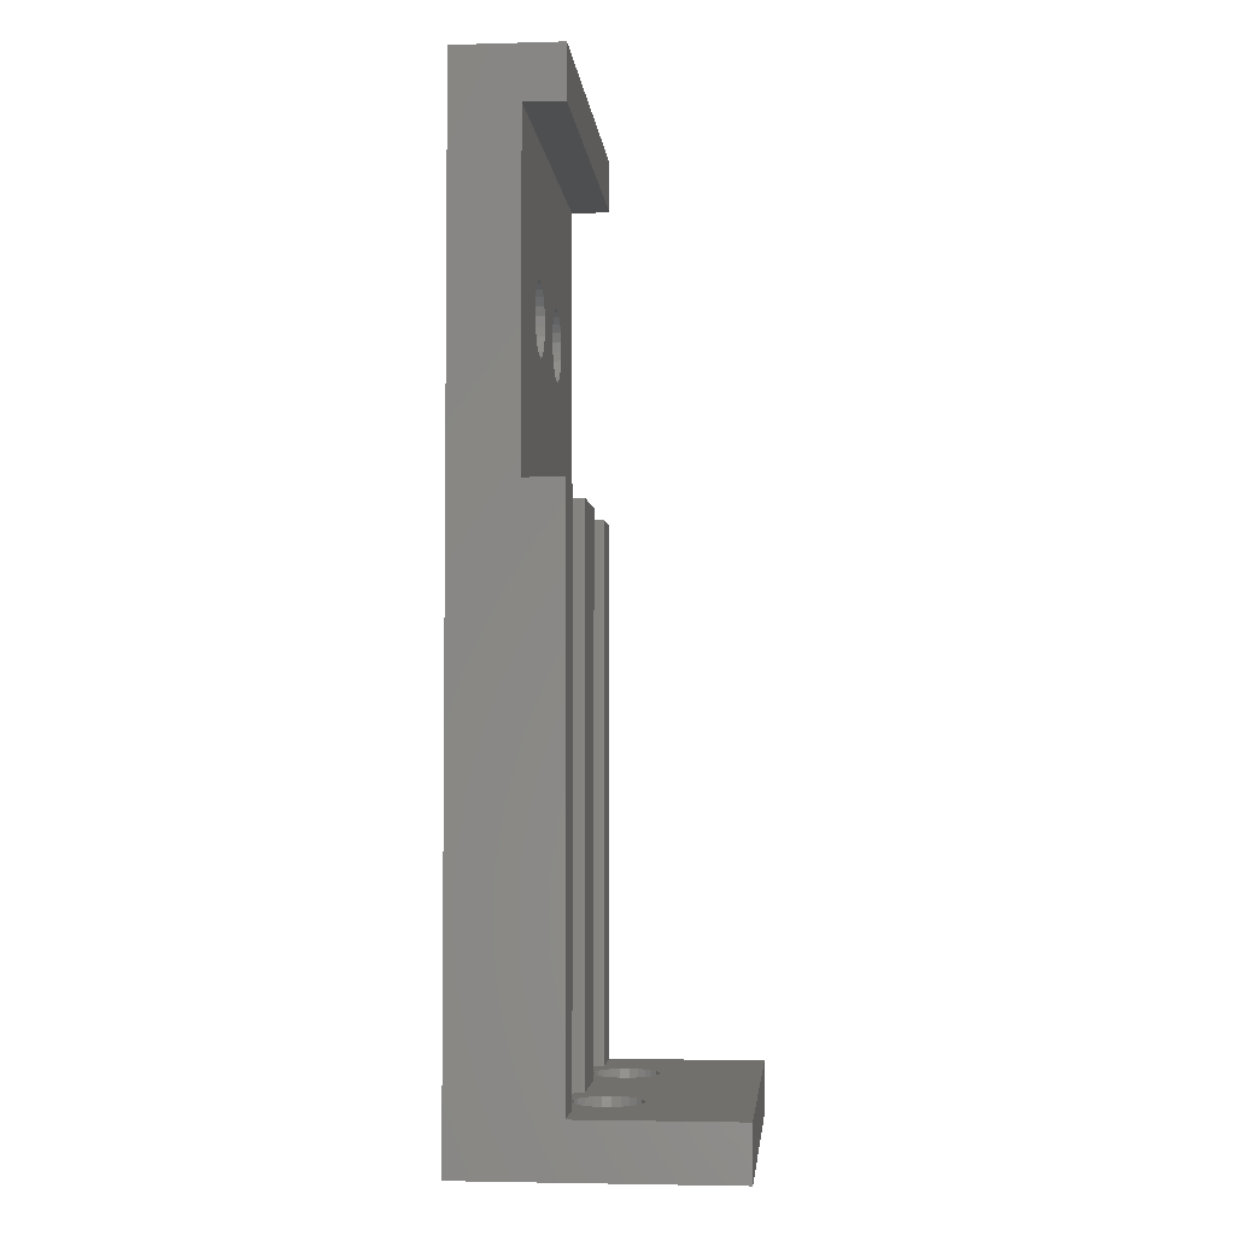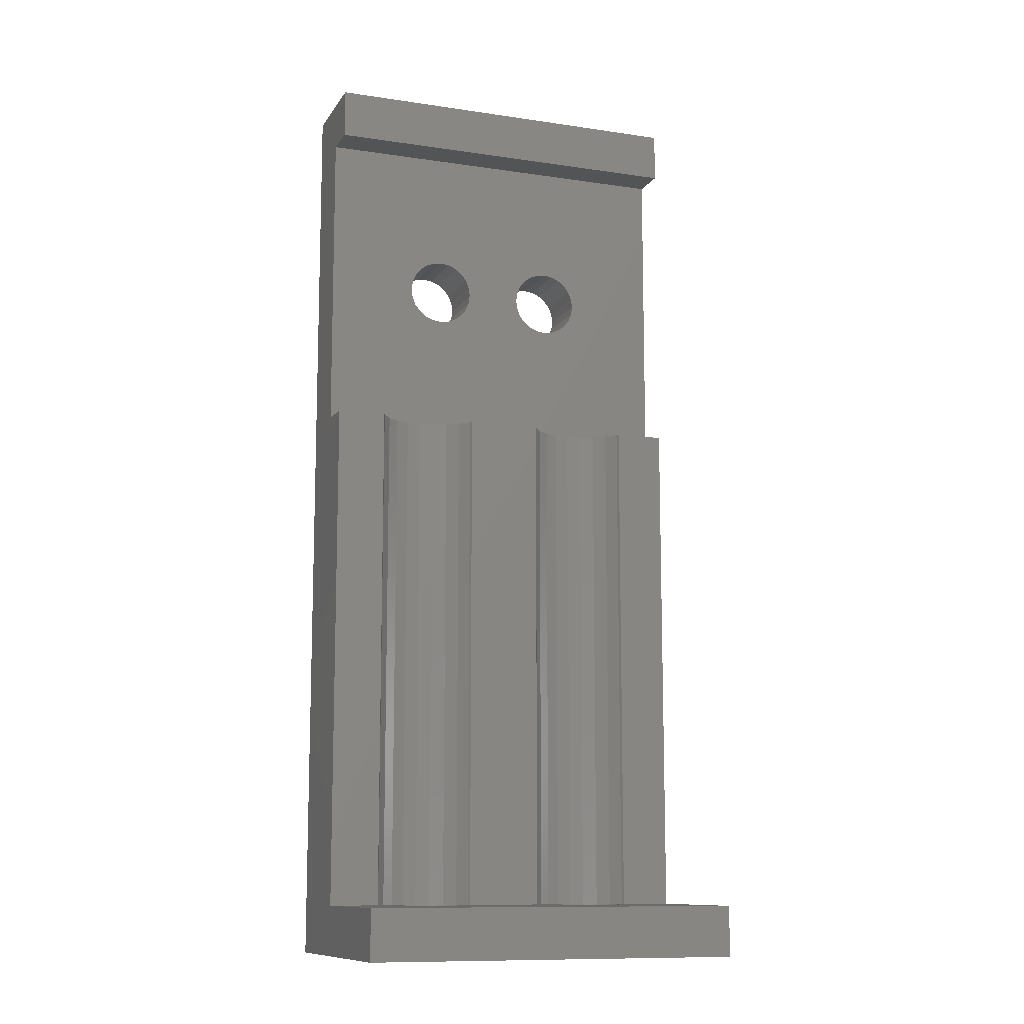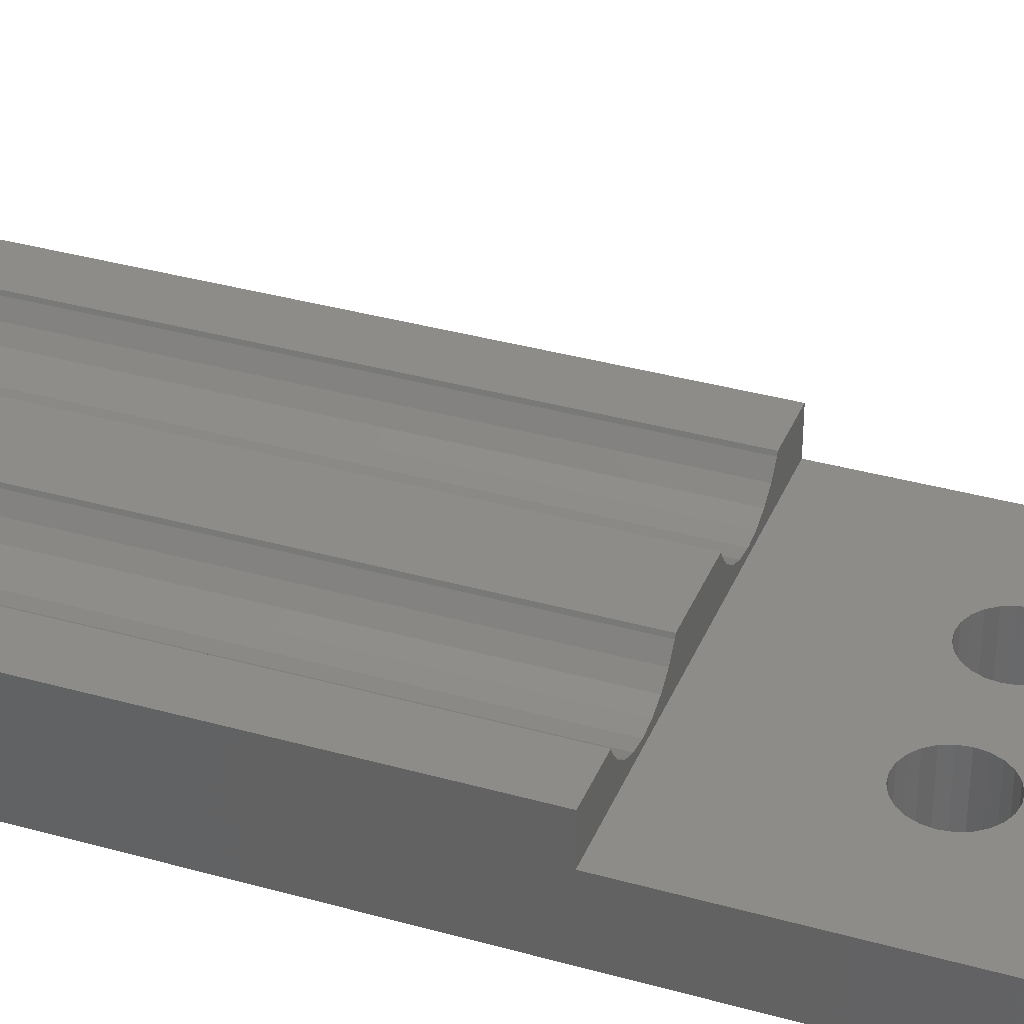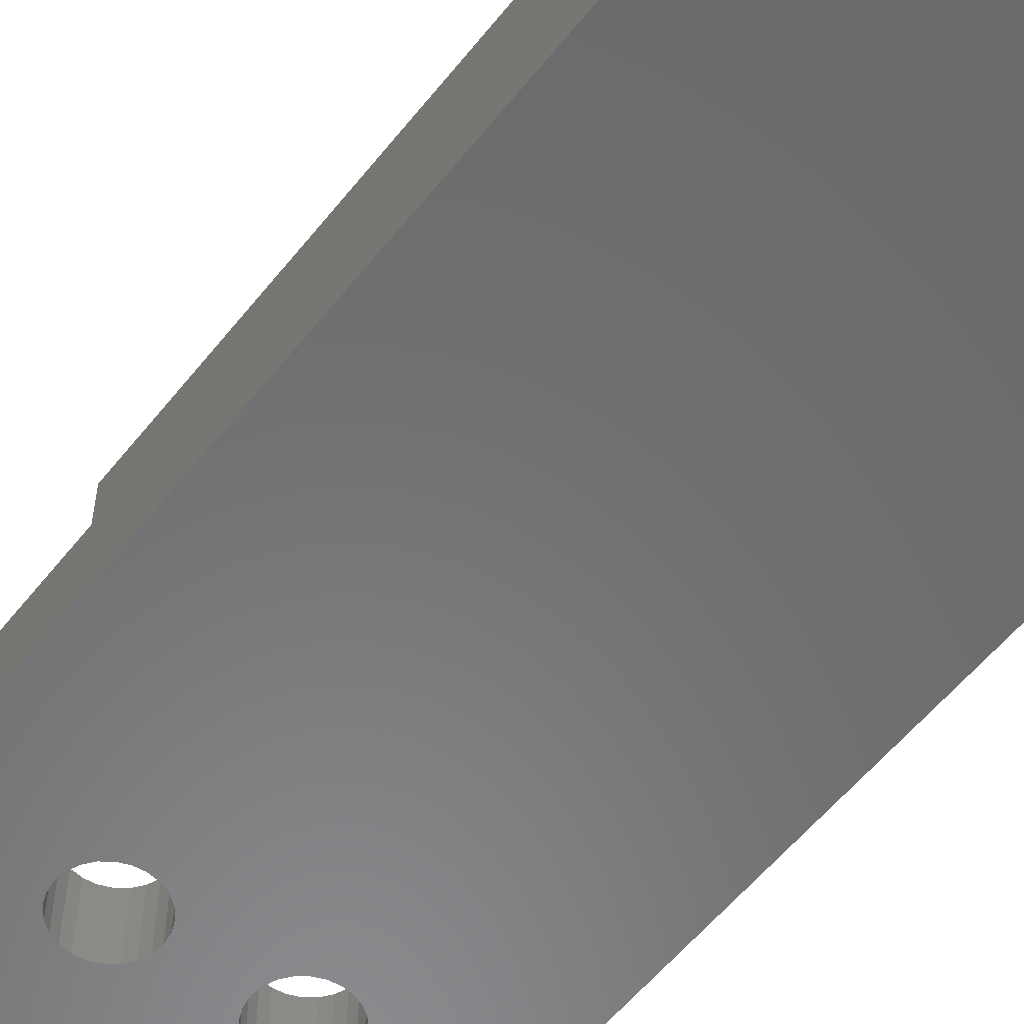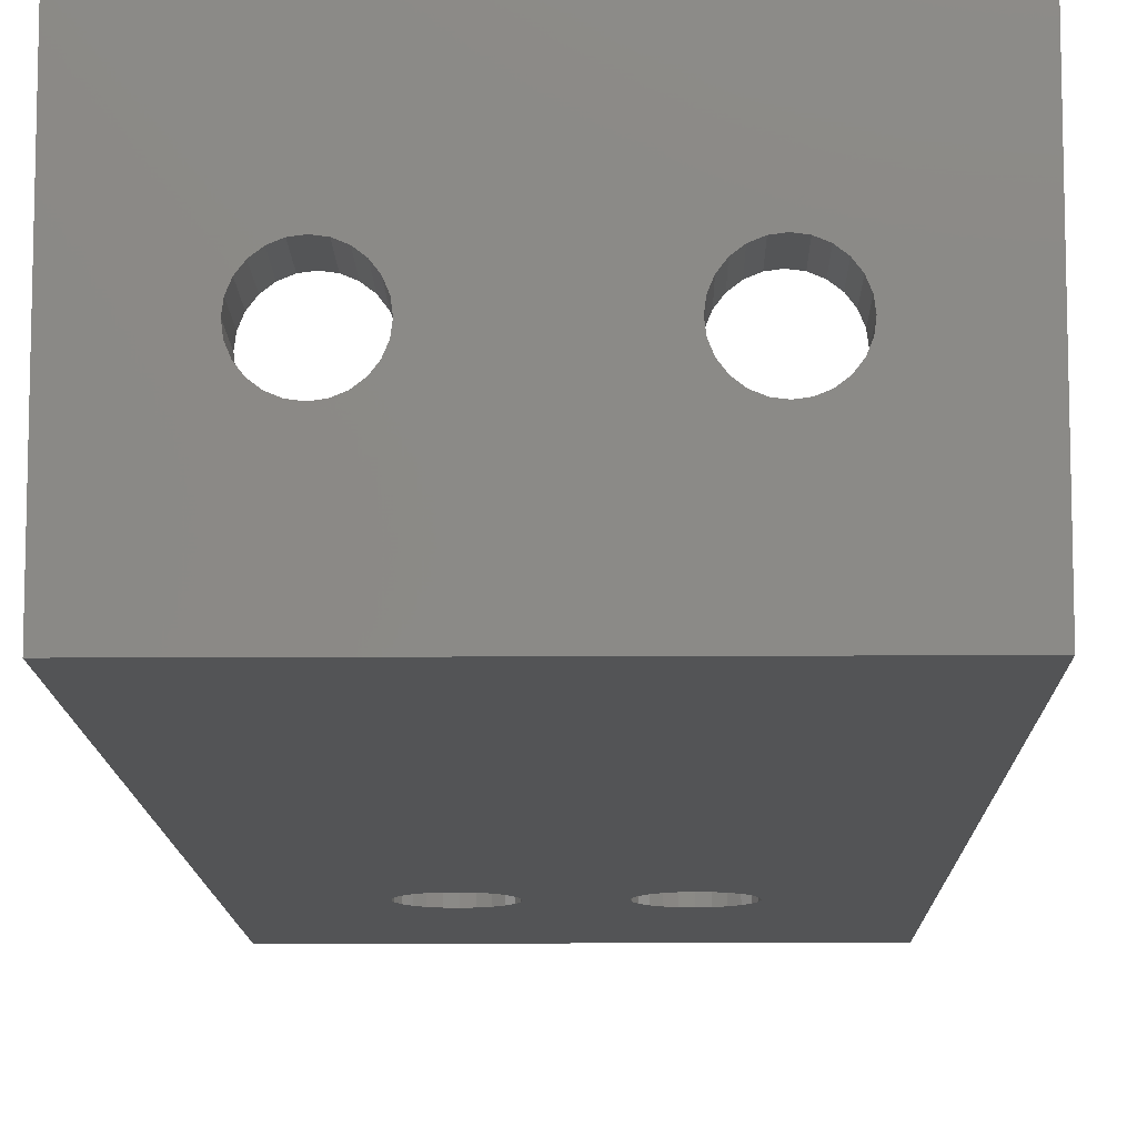
<metadata>
{"format":"stl","ext":"stl","renderer":"f3d","projection":"perspective","resolution":1024,"background":"white","views":[{"elev":-3.8,"azim":-84.8,"up":"+Y"},{"elev":-11.1,"azim":-20.2,"up":"+Y"},{"elev":35.4,"azim":110.5,"up":"+Z"},{"elev":-56.5,"azim":-37.9,"up":"+Z"},{"elev":-11.3,"azim":0.9,"up":"+Z"}]}
</metadata>
<code>
# stl→obj: 256 verts, 524 faces
v 3424 185 563.5
v 3415 194.8 563.5
v 3414 194.7 563.5
v 3415 195.1 563.5
v 3416 195.5 563.5
v 3416 196.1 563.5
v 3424 210 563.5
v 3416 196.8 563.5
v 3417 197.5 563.5
v 3416 198.2 563.5
v 3416 198.9 563.5
v 3416 199.4 563.5
v 3415 199.9 563.5
v 3415 200.2 563.5
v 3414 200.2 563.5
v 3404 200.2 563.5
v 3394 210 563.5
v 3394 185 563.5
v 3401 196.1 563.5
v 3402 195.5 563.5
v 3402 195.1 563.5
v 3403 194.8 563.5
v 3404 194.7 563.5
v 3401 196.8 563.5
v 3401 197.5 563.5
v 3401 198.2 563.5
v 3401 198.9 563.5
v 3402 199.4 563.5
v 3402 199.9 563.5
v 3403 200.2 563.5
v 3413 194.8 563.5
v 3405 194.8 563.5
v 3412 195.1 563.5
v 3405 195.1 563.5
v 3412 195.5 563.5
v 3406 195.5 563.5
v 3411 196.1 563.5
v 3406 196.1 563.5
v 3411 196.8 563.5
v 3406 196.8 563.5
v 3411 197.5 563.5
v 3407 197.5 563.5
v 3411 198.2 563.5
v 3406 198.2 563.5
v 3411 198.9 563.5
v 3406 198.9 563.5
v 3412 199.4 563.5
v 3406 199.4 563.5
v 3412 199.9 563.5
v 3405 199.9 563.5
v 3413 200.2 563.5
v 3405 200.2 563.5
v 3404 194.7 558.5
v 3413 194.8 558.5
v 3414 194.7 558.5
v 3405 194.8 558.5
v 3412 195.1 558.5
v 3405 195.1 558.5
v 3412 195.5 558.5
v 3406 195.5 558.5
v 3411 196.1 558.5
v 3406 196.1 558.5
v 3411 196.8 558.5
v 3406 196.8 558.5
v 3411 197.5 558.5
v 3407 197.5 558.5
v 3411 198.2 558.5
v 3406 198.2 558.5
v 3411 198.9 558.5
v 3406 198.9 558.5
v 3412 199.4 558.5
v 3406 199.4 558.5
v 3412 199.9 558.5
v 3405 199.9 558.5
v 3413 200.2 558.5
v 3405 200.2 558.5
v 3414 200.2 558.5
v 3404 200.2 558.5
v 3394 214 558.5
v 3424 139.5 558.5
v 3394 139.5 558.5
v 3401 196.1 558.5
v 3402 195.5 558.5
v 3402 195.1 558.5
v 3403 194.8 558.5
v 3401 196.8 558.5
v 3401 197.5 558.5
v 3401 198.2 558.5
v 3401 198.9 558.5
v 3402 199.4 558.5
v 3402 199.9 558.5
v 3403 200.2 558.5
v 3416 196.1 558.5
v 3424 214 558.5
v 3416 195.5 558.5
v 3415 195.1 558.5
v 3415 194.8 558.5
v 3416 196.8 558.5
v 3417 197.5 558.5
v 3416 198.2 558.5
v 3416 198.9 558.5
v 3416 199.4 558.5
v 3415 199.9 558.5
v 3415 200.2 558.5
v 3424 139.5 578.5
v 3394 143.5 578.5
v 3394 139.5 578.5
v 3424 143.5 578.5
v 3424 214 566.5
v 3394 214 566.5
v 3400 139.5 567.2
v 3400 139.5 566.7
v 3401 139.5 566.3
v 3401 139.5 566.1
v 3399 139.5 567.9
v 3399 139.5 568.5
v 3402 139.5 566
v 3402 139.5 566.1
v 3403 139.5 566.3
v 3404 139.5 566.7
v 3404 139.5 567.2
v 3404 139.5 567.9
v 3404 139.5 568.5
v 3414 139.5 566.7
v 3414 139.5 567.2
v 3413 139.5 567.9
v 3413 139.5 568.5
v 3415 139.5 566.3
v 3415 139.5 566.1
v 3416 139.5 566
v 3416 139.5 566.1
v 3417 139.5 566.3
v 3418 139.5 566.7
v 3418 139.5 567.2
v 3418 139.5 567.9
v 3418 139.5 568.5
v 3401 139.5 570.9
v 3401 139.5 570.7
v 3400 139.5 570.3
v 3400 139.5 569.7
v 3399 139.5 569.1
v 3402 139.5 571
v 3402 139.5 570.9
v 3403 139.5 570.7
v 3404 139.5 570.3
v 3404 139.5 569.7
v 3404 139.5 569.1
v 3414 139.5 570.3
v 3414 139.5 569.7
v 3413 139.5 569.1
v 3415 139.5 570.7
v 3415 139.5 570.9
v 3416 139.5 571
v 3416 139.5 570.9
v 3417 139.5 570.7
v 3418 139.5 570.3
v 3418 139.5 569.7
v 3418 139.5 569.1
v 3424 210 566.5
v 3394 210 566.5
v 3404 143.5 568.5
v 3404 143.5 569.1
v 3404 143.5 567.9
v 3404 143.5 567.2
v 3404 143.5 566.7
v 3403 143.5 566.3
v 3402 143.5 566.1
v 3402 143.5 566
v 3401 143.5 566.1
v 3401 143.5 566.3
v 3400 143.5 566.7
v 3400 143.5 567.2
v 3399 143.5 567.9
v 3399 143.5 568.5
v 3399 143.5 569.1
v 3400 143.5 569.7
v 3400 143.5 570.3
v 3401 143.5 570.7
v 3401 143.5 570.9
v 3402 143.5 571
v 3402 143.5 570.9
v 3403 143.5 570.7
v 3404 143.5 570.3
v 3404 143.5 569.7
v 3413 143.5 567.9
v 3413 143.5 568.5
v 3413 143.5 569.1
v 3414 143.5 569.7
v 3414 143.5 570.3
v 3415 143.5 570.7
v 3415 143.5 570.9
v 3416 143.5 571
v 3416 143.5 570.9
v 3417 143.5 570.7
v 3418 143.5 570.3
v 3418 143.5 569.7
v 3418 143.5 569.1
v 3418 143.5 568.5
v 3418 143.5 567.9
v 3418 143.5 567.2
v 3418 143.5 566.7
v 3417 143.5 566.3
v 3416 143.5 566.1
v 3416 143.5 566
v 3415 143.5 566.1
v 3415 143.5 566.3
v 3414 143.5 566.7
v 3414 143.5 567.2
v 3394 143.5 566.5
v 3394 185 566.5
v 3400 143.5 564.6
v 3399 143.5 565.3
v 3401 143.5 564.2
v 3402 143.5 564
v 3403 143.5 564.2
v 3404 143.5 564.6
v 3405 143.5 565.3
v 3398 143.5 566.5
v 3398 143.5 566.2
v 3406 143.5 566.5
v 3406 143.5 566.2
v 3412 143.5 566.5
v 3412 143.5 566.2
v 3413 143.5 565.3
v 3419 143.5 565.3
v 3420 143.5 566.2
v 3420 143.5 566.5
v 3424 143.5 566.5
v 3414 143.5 564.6
v 3415 143.5 564.2
v 3416 143.5 564
v 3417 143.5 564.2
v 3418 143.5 564.6
v 3398 185 566.5
v 3398 185 566.2
v 3399 185 565.3
v 3400 185 564.6
v 3401 185 564.2
v 3402 185 564
v 3403 185 564.2
v 3404 185 564.6
v 3416 185 564
v 3405 185 565.3
v 3415 185 564.2
v 3406 185 566.2
v 3406 185 566.5
v 3414 185 564.6
v 3413 185 565.3
v 3412 185 566.2
v 3412 185 566.5
v 3417 185 564.2
v 3418 185 564.6
v 3419 185 565.3
v 3420 185 566.2
v 3420 185 566.5
v 3424 185 566.5
f 1 2 3
f 2 1 4
f 4 1 5
f 5 1 6
f 6 1 7
f 6 7 8
f 8 7 9
f 9 7 10
f 10 7 11
f 11 7 12
f 12 7 13
f 13 7 14
f 14 7 15
f 15 7 16
f 16 7 17
f 18 19 17
f 19 18 20
f 20 18 21
f 21 18 1
f 21 1 22
f 22 1 23
f 23 1 3
f 17 19 24
f 17 24 25
f 17 25 26
f 17 26 27
f 17 27 28
f 17 28 29
f 17 29 30
f 17 30 16
f 31 23 3
f 23 31 32
f 32 31 33
f 32 33 34
f 34 33 35
f 34 35 36
f 36 35 37
f 36 37 38
f 38 37 39
f 38 39 40
f 40 39 41
f 40 41 42
f 42 41 43
f 42 43 44
f 44 43 45
f 44 45 46
f 46 45 47
f 46 47 48
f 48 47 49
f 48 49 50
f 50 49 51
f 50 51 52
f 52 51 15
f 52 15 16
f 53 54 55
f 54 53 56
f 54 56 57
f 57 56 58
f 57 58 59
f 59 58 60
f 59 60 61
f 61 60 62
f 61 62 63
f 63 62 64
f 63 64 65
f 65 64 66
f 65 66 67
f 67 66 68
f 67 68 69
f 69 68 70
f 69 70 71
f 71 70 72
f 71 72 73
f 73 72 74
f 73 74 75
f 75 74 76
f 75 76 77
f 77 76 78
f 79 80 81
f 80 79 82
f 80 82 83
f 80 83 84
f 80 84 85
f 80 85 53
f 80 53 55
f 82 79 86
f 86 79 87
f 87 79 88
f 88 79 89
f 89 79 90
f 90 79 91
f 91 79 92
f 92 79 78
f 80 93 94
f 93 80 95
f 95 80 96
f 96 80 97
f 97 80 55
f 94 93 98
f 94 98 99
f 94 99 100
f 94 100 101
f 94 101 102
f 94 102 103
f 94 103 104
f 94 104 77
f 94 77 78
f 94 78 79
f 105 106 107
f 106 105 108
f 109 79 110
f 79 109 94
f 81 111 107
f 111 81 112
f 112 81 113
f 113 81 114
f 114 81 80
f 107 111 115
f 107 115 116
f 114 80 117
f 117 80 118
f 118 80 119
f 119 80 120
f 120 80 121
f 121 80 122
f 122 80 123
f 123 80 124
f 123 124 125
f 123 125 126
f 123 126 127
f 124 80 128
f 128 80 129
f 129 80 130
f 130 80 131
f 131 80 132
f 132 80 133
f 133 80 134
f 134 80 135
f 135 80 136
f 107 137 105
f 137 107 138
f 138 107 139
f 139 107 140
f 140 107 141
f 141 107 116
f 105 137 142
f 105 142 143
f 105 143 144
f 105 144 145
f 105 145 146
f 105 146 147
f 105 147 123
f 105 123 148
f 148 123 149
f 149 123 150
f 150 123 127
f 105 148 151
f 105 151 152
f 105 152 153
f 105 153 154
f 105 154 155
f 105 155 156
f 105 156 157
f 105 157 158
f 105 158 136
f 105 136 80
f 159 110 160
f 110 159 109
f 7 160 17
f 160 7 159
f 66 40 42
f 40 66 64
f 68 42 44
f 42 68 66
f 70 44 46
f 44 70 68
f 72 46 48
f 46 72 70
f 72 50 74
f 50 72 48
f 74 52 76
f 52 74 50
f 76 16 78
f 16 76 52
f 78 30 92
f 30 78 16
f 92 29 91
f 29 92 30
f 91 28 90
f 28 91 29
f 89 28 27
f 28 89 90
f 88 27 26
f 27 88 89
f 87 26 25
f 26 87 88
f 86 25 24
f 25 86 87
f 82 24 19
f 24 82 86
f 83 19 20
f 19 83 82
f 21 83 20
f 83 21 84
f 22 84 21
f 84 22 85
f 23 85 22
f 85 23 53
f 32 53 23
f 53 32 56
f 34 56 32
f 56 34 58
f 36 58 34
f 58 36 60
f 62 36 38
f 36 62 60
f 64 38 40
f 38 64 62
f 99 8 9
f 8 99 98
f 100 9 10
f 9 100 99
f 101 10 11
f 10 101 100
f 102 11 12
f 11 102 101
f 102 13 103
f 13 102 12
f 103 14 104
f 14 103 13
f 104 15 77
f 15 104 14
f 77 51 75
f 51 77 15
f 75 49 73
f 49 75 51
f 73 47 71
f 47 73 49
f 69 47 45
f 47 69 71
f 43 69 45
f 69 43 67
f 65 43 41
f 43 65 67
f 63 41 39
f 41 63 65
f 61 39 37
f 39 61 63
f 59 37 35
f 37 59 61
f 33 59 35
f 59 33 57
f 31 57 33
f 57 31 54
f 3 54 31
f 54 3 55
f 2 55 3
f 55 2 97
f 4 97 2
f 97 4 96
f 5 96 4
f 96 5 95
f 93 5 6
f 5 93 95
f 98 6 8
f 6 98 93
f 161 147 162
f 147 161 123
f 163 123 161
f 123 163 122
f 164 122 163
f 122 164 121
f 165 121 164
f 121 165 120
f 165 119 120
f 119 165 166
f 166 118 119
f 118 166 167
f 167 117 118
f 117 167 168
f 168 114 117
f 114 168 169
f 169 113 114
f 113 169 170
f 170 112 113
f 112 170 171
f 112 172 111
f 172 112 171
f 111 173 115
f 173 111 172
f 115 174 116
f 174 115 173
f 116 175 141
f 175 116 174
f 141 176 140
f 176 141 175
f 140 177 139
f 177 140 176
f 177 138 139
f 138 177 178
f 178 137 138
f 137 178 179
f 179 142 137
f 142 179 180
f 180 143 142
f 143 180 181
f 181 144 143
f 144 181 182
f 182 145 144
f 145 182 183
f 184 145 183
f 145 184 146
f 162 146 184
f 146 162 147
f 127 185 186
f 185 127 126
f 150 186 187
f 186 150 127
f 149 187 188
f 187 149 150
f 149 189 148
f 189 149 188
f 189 151 148
f 151 189 190
f 190 152 151
f 152 190 191
f 191 153 152
f 153 191 192
f 192 154 153
f 154 192 193
f 193 155 154
f 155 193 194
f 194 156 155
f 156 194 195
f 196 156 195
f 156 196 157
f 197 157 196
f 157 197 158
f 198 158 197
f 158 198 136
f 199 136 198
f 136 199 135
f 200 135 199
f 135 200 134
f 201 134 200
f 134 201 133
f 201 132 133
f 132 201 202
f 202 131 132
f 131 202 203
f 203 130 131
f 130 203 204
f 204 129 130
f 129 204 205
f 205 128 129
f 128 205 206
f 206 124 128
f 124 206 207
f 125 207 208
f 207 125 124
f 126 208 185
f 208 126 125
f 79 160 110
f 160 79 17
f 17 79 18
f 18 79 81
f 209 107 106
f 107 209 81
f 81 209 210
f 81 210 18
f 174 211 212
f 211 174 173
f 211 173 172
f 211 172 213
f 213 172 171
f 213 171 170
f 213 170 169
f 213 169 214
f 214 169 168
f 214 168 167
f 214 167 215
f 215 167 166
f 215 166 216
f 216 166 165
f 216 165 164
f 216 164 163
f 216 163 217
f 217 163 161
f 106 178 209
f 178 106 179
f 179 106 108
f 209 178 177
f 209 177 176
f 209 176 218
f 218 176 219
f 219 176 175
f 219 175 212
f 212 175 174
f 179 108 180
f 180 108 181
f 181 108 182
f 182 108 183
f 183 108 184
f 184 108 162
f 162 108 161
f 161 108 220
f 161 220 217
f 217 220 221
f 220 108 189
f 220 189 188
f 220 188 222
f 222 188 223
f 223 188 187
f 223 187 224
f 224 187 186
f 189 108 190
f 190 108 191
f 191 108 192
f 192 108 193
f 193 108 194
f 194 108 195
f 195 108 196
f 196 108 197
f 197 108 198
f 198 108 225
f 225 108 226
f 226 108 227
f 227 108 228
f 186 229 224
f 229 186 185
f 229 185 208
f 229 208 230
f 230 208 207
f 230 207 206
f 230 206 205
f 230 205 231
f 231 205 204
f 231 204 203
f 231 203 232
f 232 203 202
f 232 202 233
f 233 202 201
f 233 201 200
f 233 200 199
f 233 199 225
f 225 199 198
f 234 18 210
f 18 234 235
f 18 235 236
f 18 236 237
f 18 237 238
f 18 238 239
f 18 239 1
f 1 239 240
f 1 240 241
f 1 241 242
f 242 241 243
f 242 243 244
f 244 243 245
f 244 245 246
f 244 246 247
f 247 246 248
f 248 246 249
f 249 246 250
f 1 242 251
f 1 251 252
f 1 252 253
f 1 253 254
f 1 254 255
f 1 255 256
f 228 255 227
f 255 228 256
f 234 209 218
f 209 234 210
f 239 213 214
f 213 239 238
f 240 214 215
f 214 240 239
f 241 215 216
f 215 241 240
f 243 216 217
f 216 243 241
f 245 217 221
f 217 245 243
f 246 221 220
f 221 246 245
f 250 220 222
f 220 250 246
f 242 230 231
f 230 242 244
f 251 231 232
f 231 251 242
f 252 232 233
f 232 252 251
f 253 233 225
f 233 253 252
f 254 225 226
f 225 254 253
f 255 226 227
f 226 255 254
f 219 234 218
f 234 219 235
f 212 235 219
f 235 212 236
f 237 212 211
f 212 237 236
f 238 211 213
f 211 238 237
f 80 108 105
f 108 80 228
f 228 80 256
f 256 80 1
f 7 109 159
f 109 7 94
f 94 7 1
f 94 1 80
f 223 250 222
f 250 223 249
f 224 249 223
f 249 224 248
f 247 224 229
f 224 247 248
f 244 229 230
f 229 244 247

</code>
